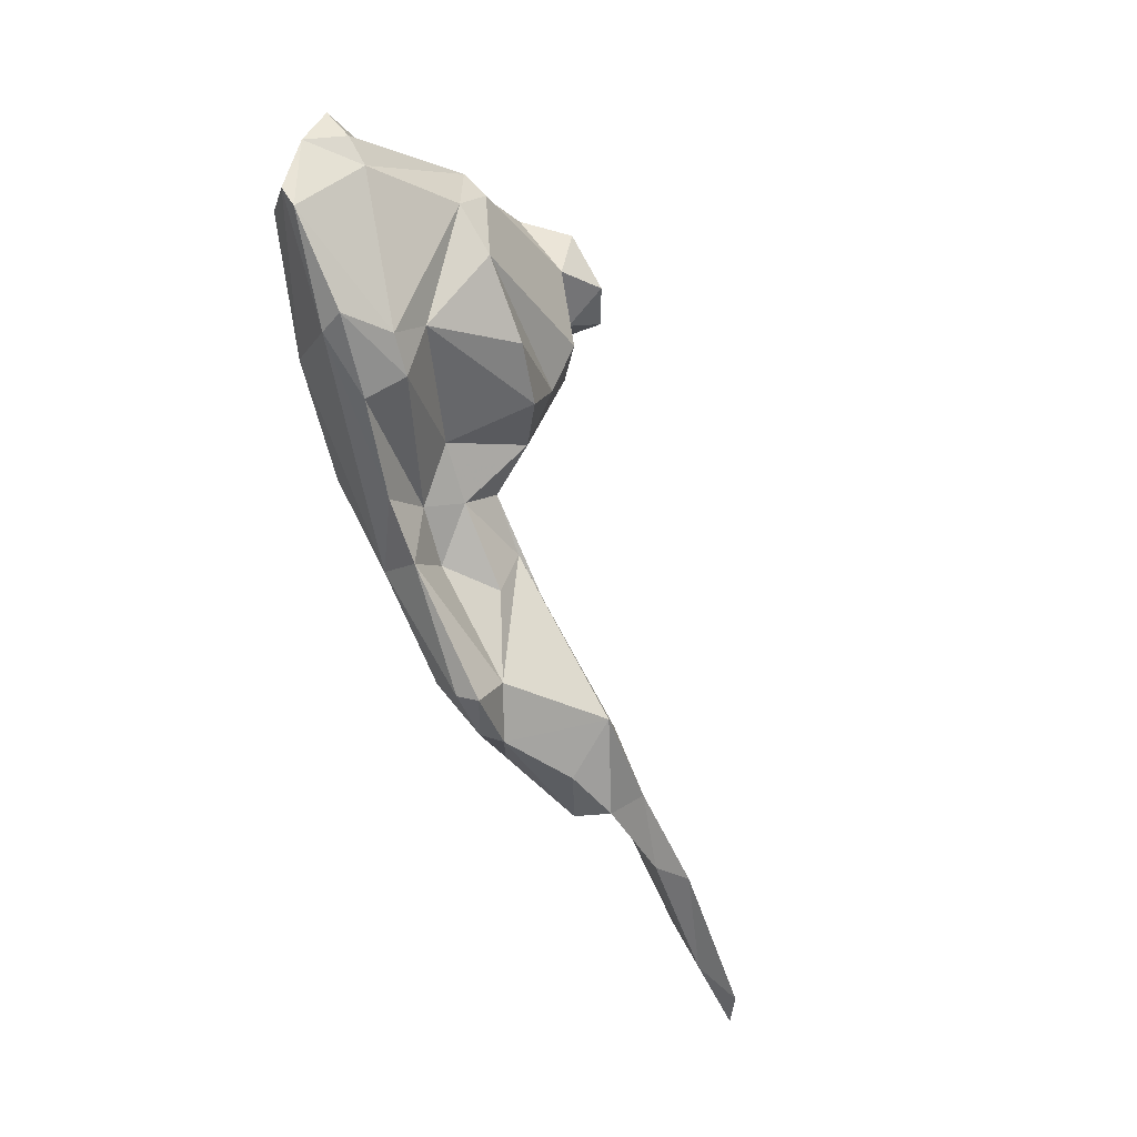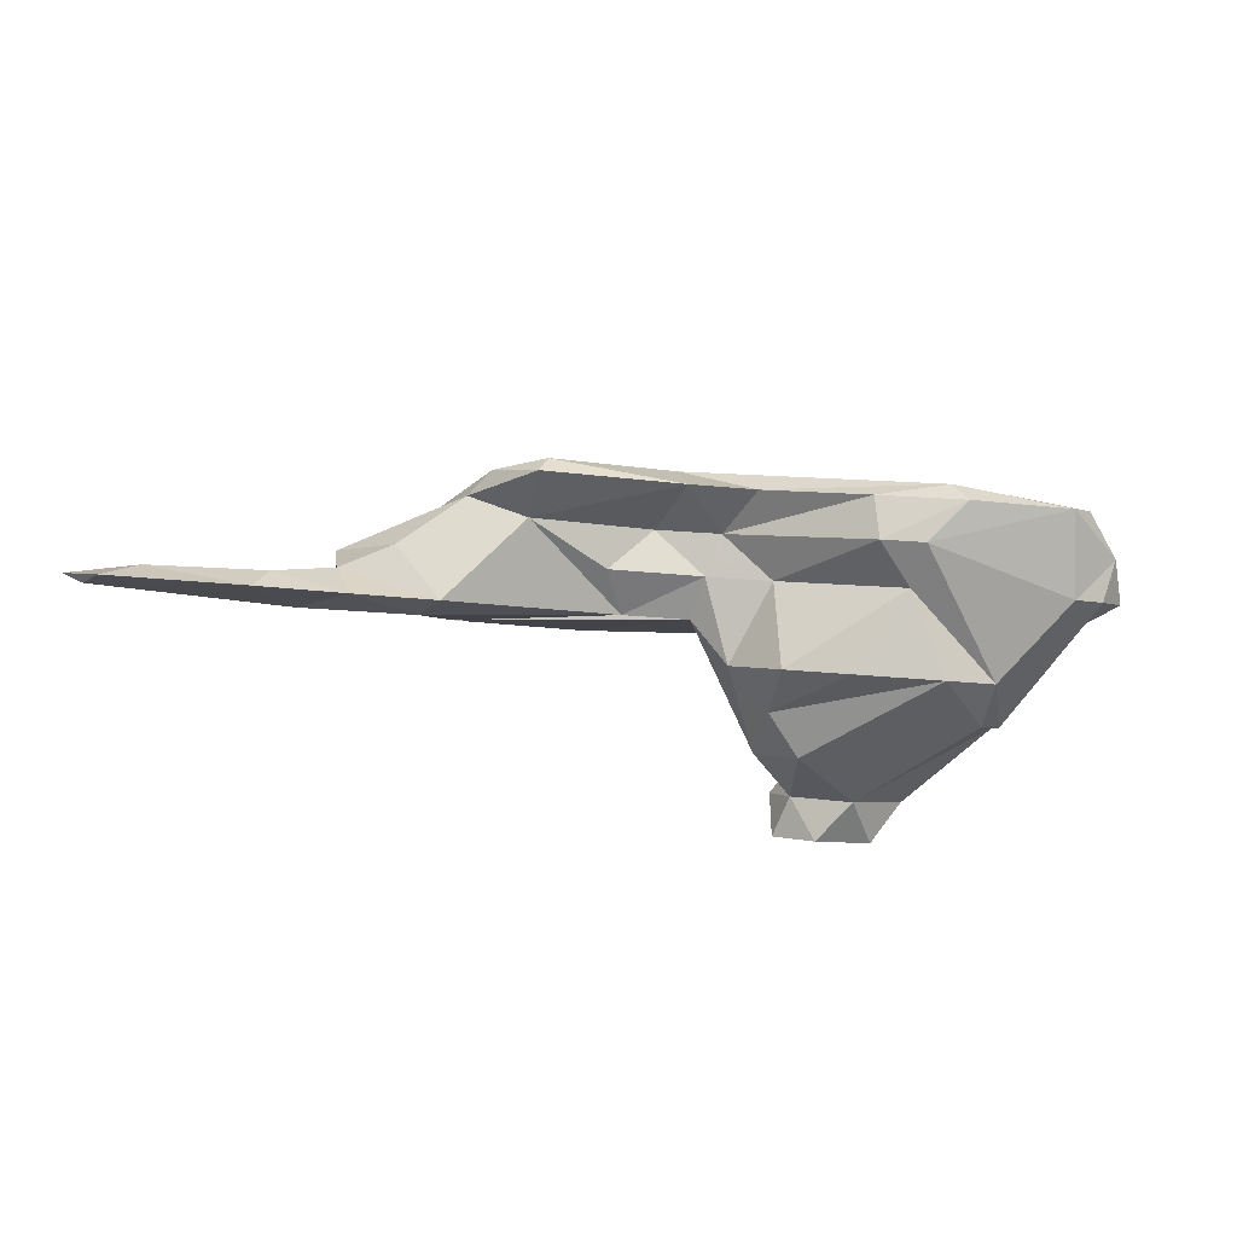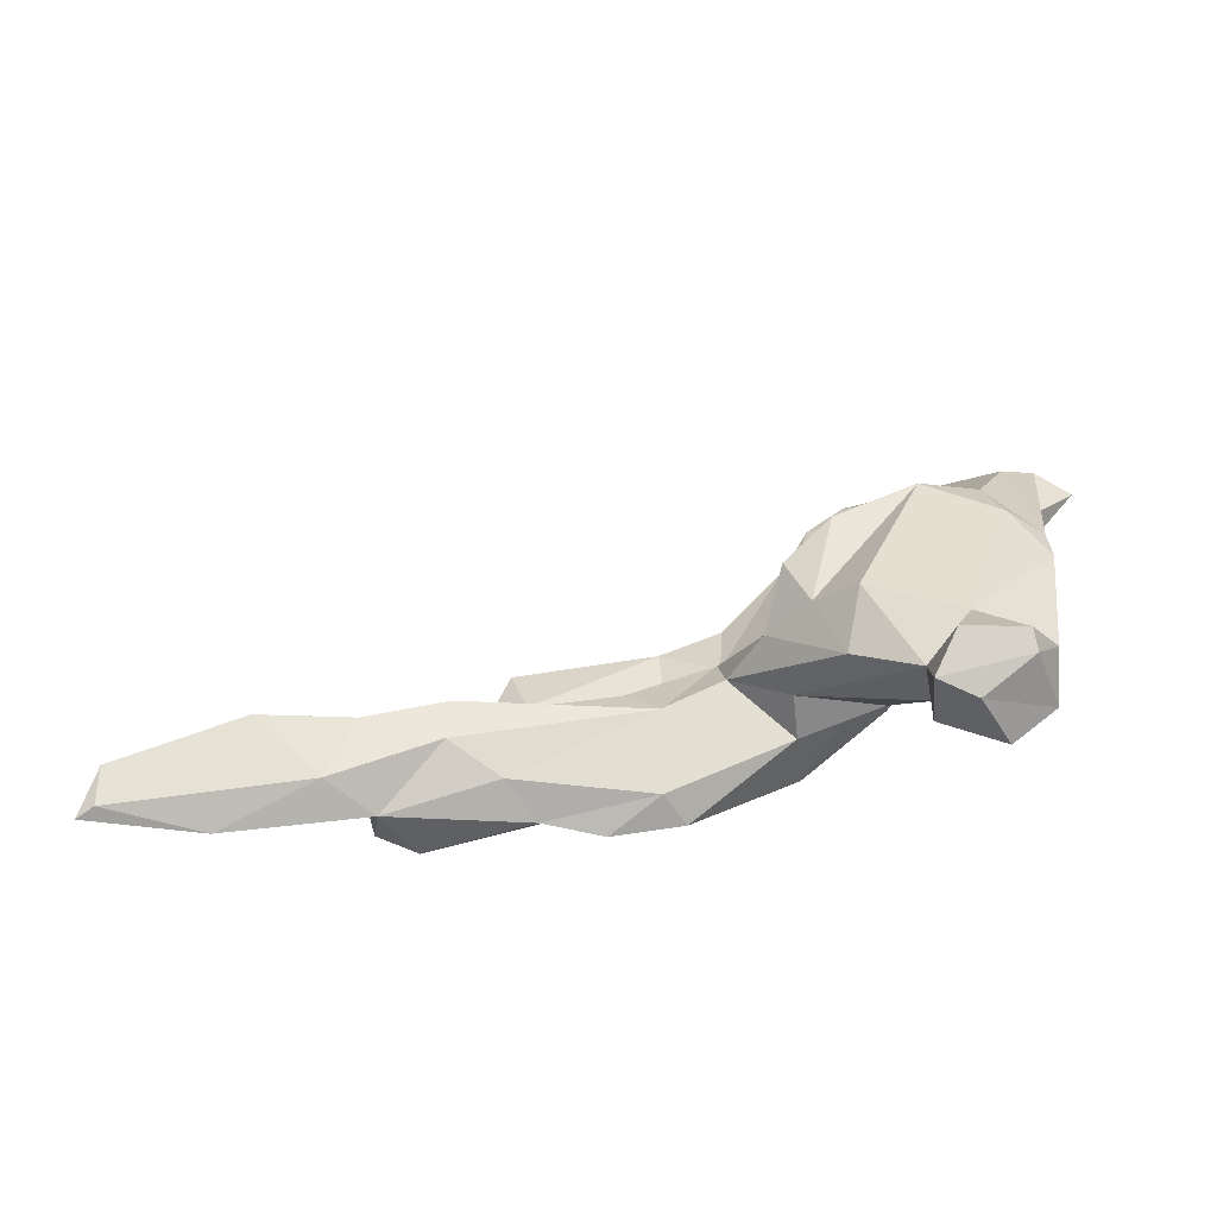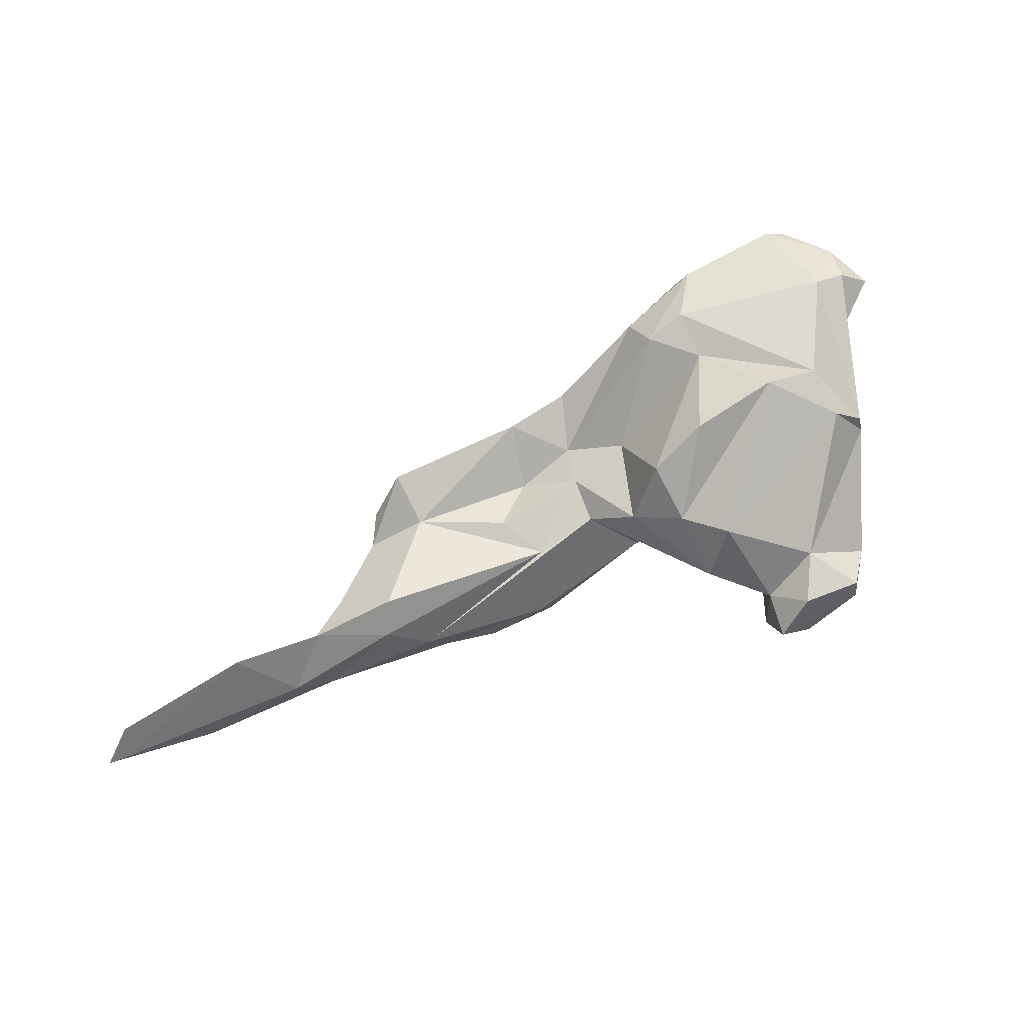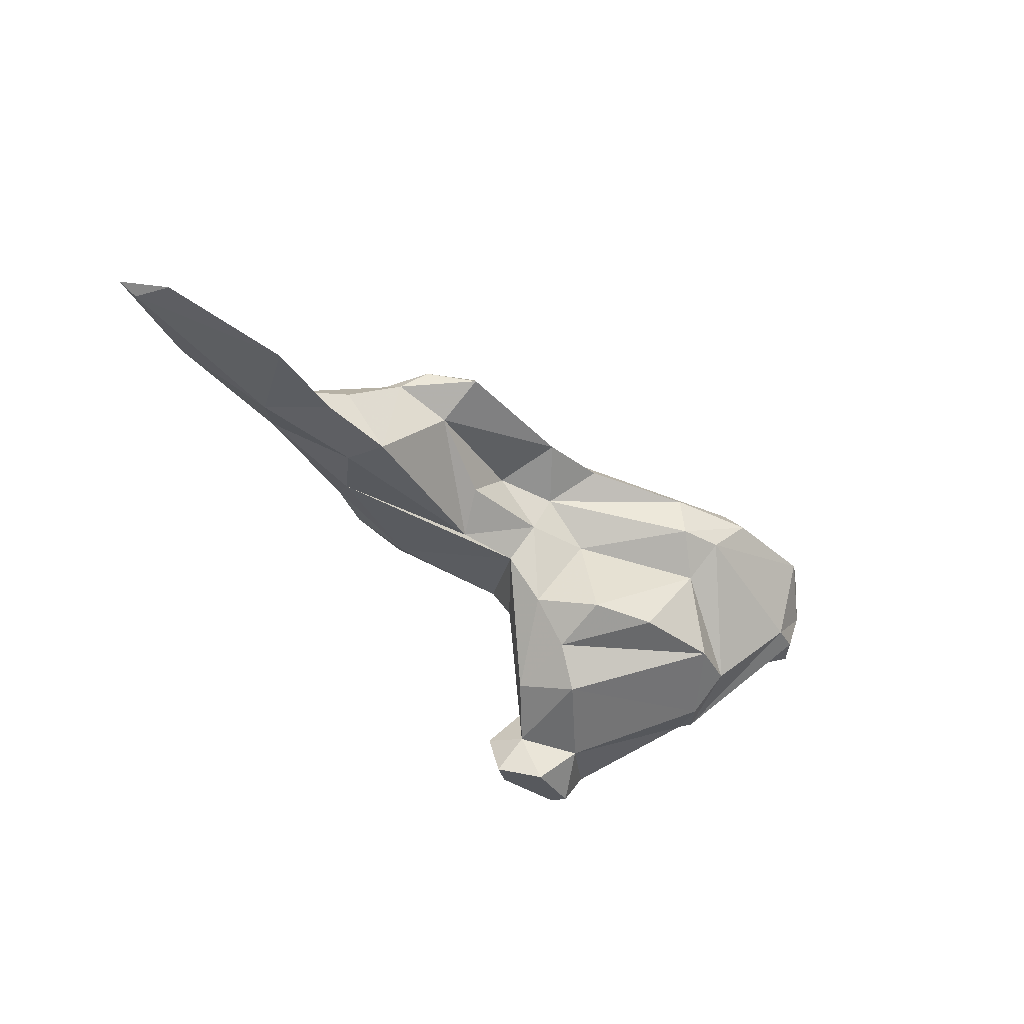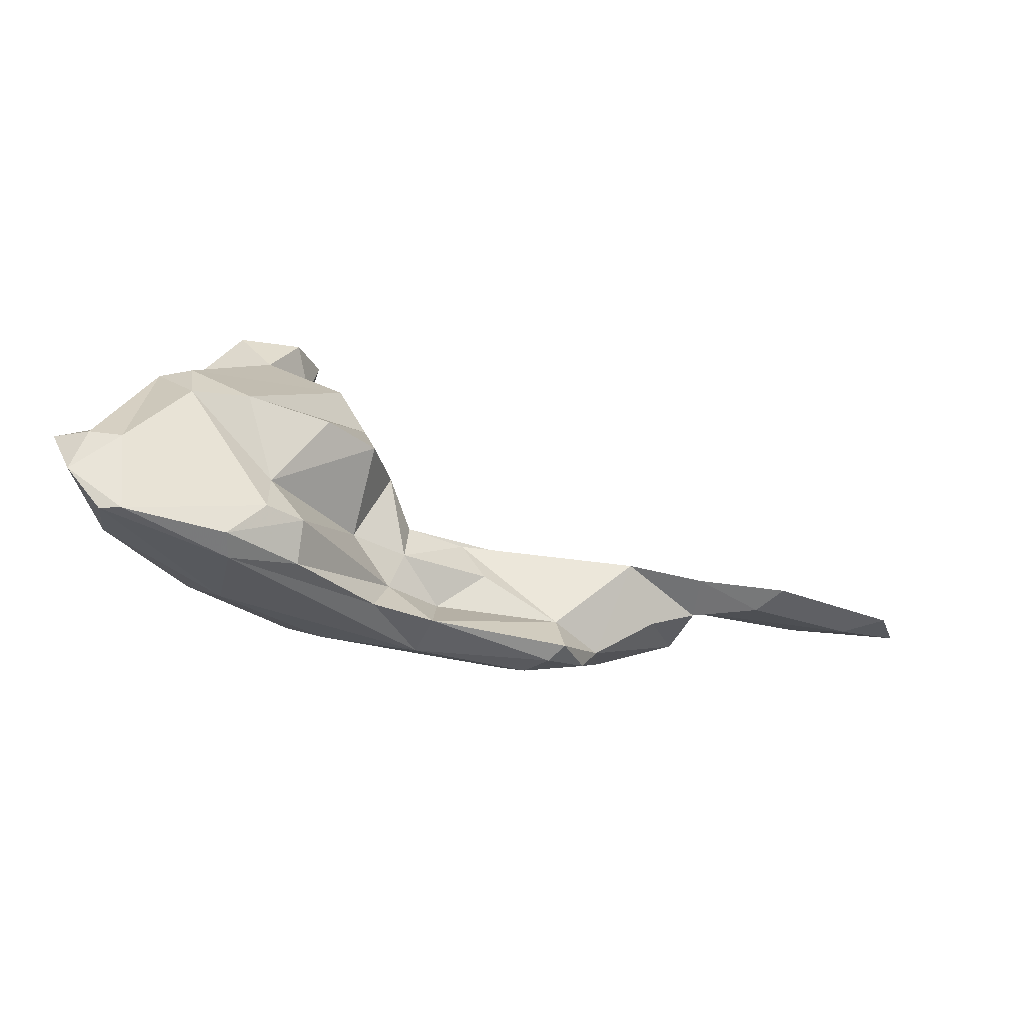
<metadata>
{"format":"obj","ext":"obj","renderer":"f3d","projection":"perspective","resolution":1024,"background":"white","views":[{"elev":77.1,"azim":65.0,"up":"+Y"},{"elev":-16.1,"azim":150.1,"up":"+Z"},{"elev":-28.5,"azim":174.5,"up":"+Y"},{"elev":31.5,"azim":155.3,"up":"+Y"},{"elev":-38.6,"azim":114.9,"up":"+Z"},{"elev":78.4,"azim":9.8,"up":"+Y"}]}
</metadata>
<code>
v 205.6 206.7 135.6
v 210.7 202.2 140.6
v 210.8 202.1 132.3
v 209.3 208.4 134.9
v 208.3 209.3 138.9
v 213.4 196.7 133.5
v 211.4 191.6 126.7
v 212.4 210.8 142.4
v 211.1 194.3 126
v 212.1 206.2 143.6
v 211.9 196.1 125.5
v 213.4 177.6 122
v 216.2 179.9 117
v 212.5 208.3 134.7
v 218.9 195.1 146.1
v 219.4 191 134.6
v 215.4 197.9 124.7
v 214.7 183.8 124.4
v 223.5 185.5 140
v 213.3 182.5 120.6
v 220.9 176.1 118.1
v 222.9 198 146.9
v 222.9 179.2 125
v 217.8 183.5 128.4
v 224.3 206.3 144.3
v 216.7 181.9 116.4
v 216.7 201.8 127.8
v 217.5 174.3 122.6
v 214.6 211.3 142.1
v 220.8 185 119.5
v 227.2 184 136
v 226.9 205.7 138.5
v 224.9 177.3 117
v 225.3 182.2 132.4
v 222.9 181.6 116
v 224.6 180.1 120.5
v 232.3 189.7 148.2
v 224 175.7 121.7
v 224.1 208.3 142.2
v 231.5 178.8 141.2
v 242.1 188.5 147.8
v 222.4 201.9 127.3
v 233.5 182.6 132
v 226.2 202.1 135.4
v 229.3 188.4 122.1
v 228.4 187 147.6
v 230.2 198.3 127.8
v 230.3 203.2 139
v 230.4 182.5 123.6
v 232.7 188.7 126
v 232.7 180.2 135.6
v 238.9 185.3 134.8
v 230.4 202.9 143.2
v 234 191.8 137.6
v 236.2 187.4 130.2
v 234.6 193.8 128.6
v 242.1 172.7 137.9
v 237.7 195.3 144.7
v 239.2 188.3 138.1
v 251.2 182.1 147.3
v 238.3 190 141.9
v 236 180.5 144.6
v 243.3 186.3 142.6
v 249.1 171.3 137.8
v 247.8 175.7 140.9
v 243.6 192.7 145
v 251.9 177 144.5
v 253.5 186 147.7
v 255.8 188.8 146.5
v 244.5 174.5 135.6
v 255 172.1 137.2
v 247.7 185.1 138.4
v 244.6 182.4 135.2
v 257.3 189.7 144.9
v 255.9 185.3 142
v 259.4 184.9 146
v 261 175 144.3
v 258.2 174.9 134.6
v 260.7 182.3 144.1
v 264.9 170.4 141.1
v 263.2 178 133.6
v 268.9 171.7 140.5
v 268.7 171.7 136.3
v 262.8 181.8 134
v 266.3 179.3 139.5
v 270.6 176.4 137.4
v 270.7 179.8 134
v 277.3 177.5 135.8
v 273.5 174 133.8
v 282.4 169.4 136
v 279.7 179.4 133.5
v 287.5 173.4 135.8
v 291.7 174.4 134
v 291.9 170.8 134.1
v 293.5 169.9 135.1
g foo
f 74 69 76
f 68 76 69
f 77 76 68
f 60 77 68
f 41 68 69
f 66 69 74
f 60 68 41
f 41 69 66
f 66 58 41
f 37 60 41
f 46 60 37
f 41 58 25
f 22 37 41
f 53 25 58
f 15 46 22
f 46 37 22
f 22 41 25
f 25 53 39
f 39 29 25
f 8 22 25
f 10 22 8
f 10 15 22
f 8 25 29
f 77 82 79
f 77 79 76
f 76 79 74
f 60 67 77
f 74 79 75
f 62 67 60
f 66 74 75
f 63 66 75
f 61 58 66
f 61 66 63
f 62 60 46
f 62 46 40
f 58 61 53
f 48 53 61
f 15 19 46
f 48 39 53
f 48 32 39
f 32 29 39
f 2 19 15
f 32 14 29
f 2 15 10
f 5 8 29
f 10 8 5
f 82 86 85
f 79 82 85
f 80 82 77
f 80 77 67
f 65 80 67
f 84 79 85
f 75 79 84
f 72 63 75
f 65 67 62
f 72 59 63
f 59 61 63
f 61 59 54
f 61 54 48
f 19 40 46
f 54 44 48
f 44 32 48
f 2 16 19
f 6 16 2
f 14 5 29
f 10 1 2
f 1 6 2
f 4 5 14
f 5 4 1
f 10 5 1
f 93 92 95
f 90 95 92
f 93 91 92
f 88 92 91
f 83 90 92
f 83 92 88
f 86 83 88
f 91 87 88
f 86 88 87
f 83 86 82
f 80 83 82
f 87 84 86
f 86 84 85
f 83 80 71
f 80 65 71
f 64 71 65
f 75 84 73
f 73 72 75
f 65 62 57
f 65 57 64
f 40 57 62
f 72 73 59
f 73 52 59
f 51 57 40
f 55 54 59
f 31 51 40
f 19 31 40
f 54 56 44
f 31 19 16
f 44 27 32
f 27 14 32
f 3 6 1
f 3 1 4
f 93 95 94
f 90 94 95
f 91 93 94
f 89 94 90
f 90 83 89
f 91 94 89
f 81 89 83
f 87 91 89
f 84 87 81
f 81 87 89
f 78 81 83
f 78 83 71
f 73 84 81
f 73 81 78
f 70 78 71
f 70 71 64
f 64 57 70
f 52 73 78
f 52 78 70
f 51 70 57
f 51 52 70
f 55 59 52
f 52 51 43
f 43 51 34
f 51 31 34
f 56 54 55
f 56 47 44
f 24 34 31
f 24 31 16
f 24 16 7
f 42 44 47
f 6 7 16
f 42 27 44
f 9 7 6
f 11 14 27
f 3 9 6
f 3 11 9
f 4 14 11
f 4 11 3
f 55 52 49
f 43 49 52
f 49 50 55
f 56 55 50
f 23 43 34
f 42 47 50
f 47 56 50
f 24 23 34
f 45 17 42
f 27 42 17
f 11 27 17
f 45 50 49
f 50 45 42
f 18 23 24
f 24 7 18
f 17 9 11
f 36 45 49
f 43 36 49
f 36 43 23
f 36 23 38
f 38 23 28
f 30 45 36
f 12 28 18
f 28 23 18
f 17 45 30
f 20 18 7
f 12 18 20
f 9 17 30
f 20 9 30
f 20 7 9
f 33 36 38
f 33 38 21
f 28 21 38
f 36 33 35
f 30 36 35
f 12 21 28
f 35 26 30
f 13 21 12
f 26 20 30
f 26 13 20
f 13 12 20
f 33 21 13
f 26 35 33
f 26 33 13
g

</code>
